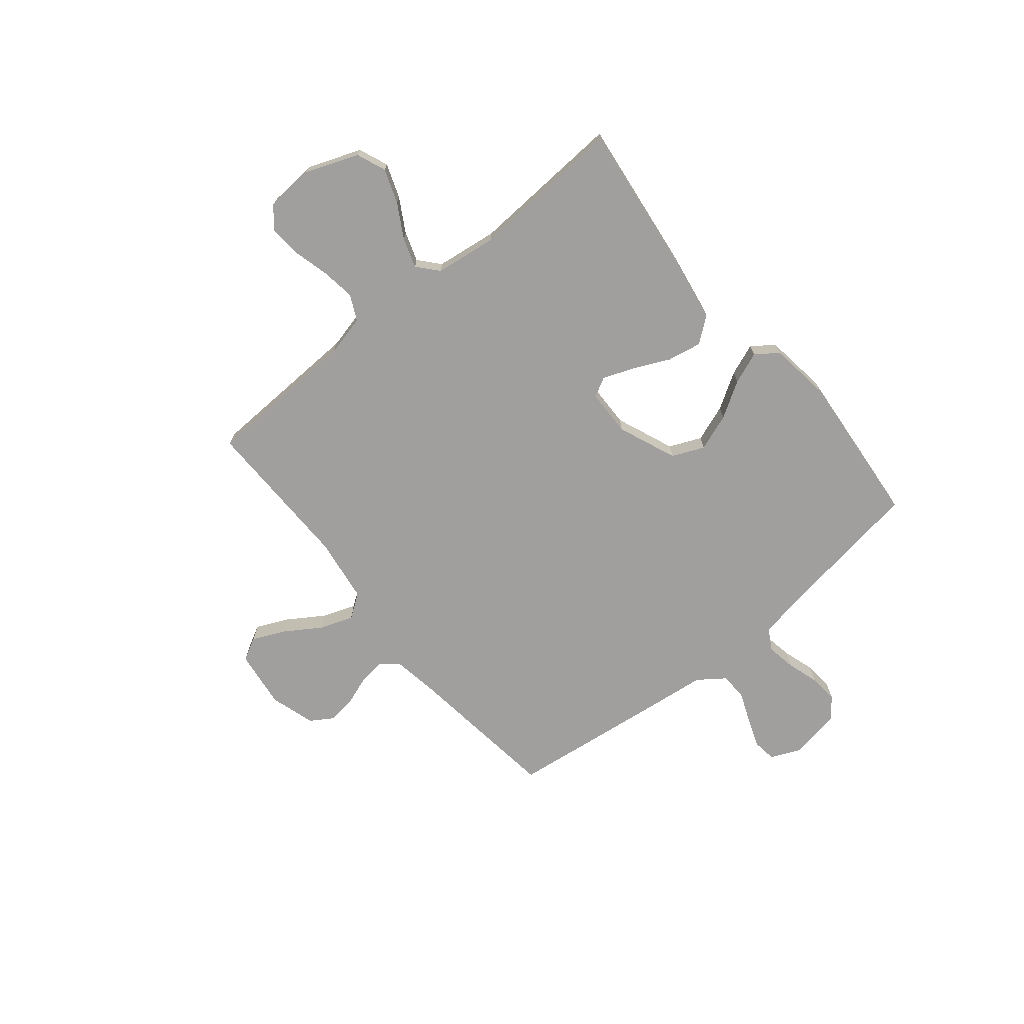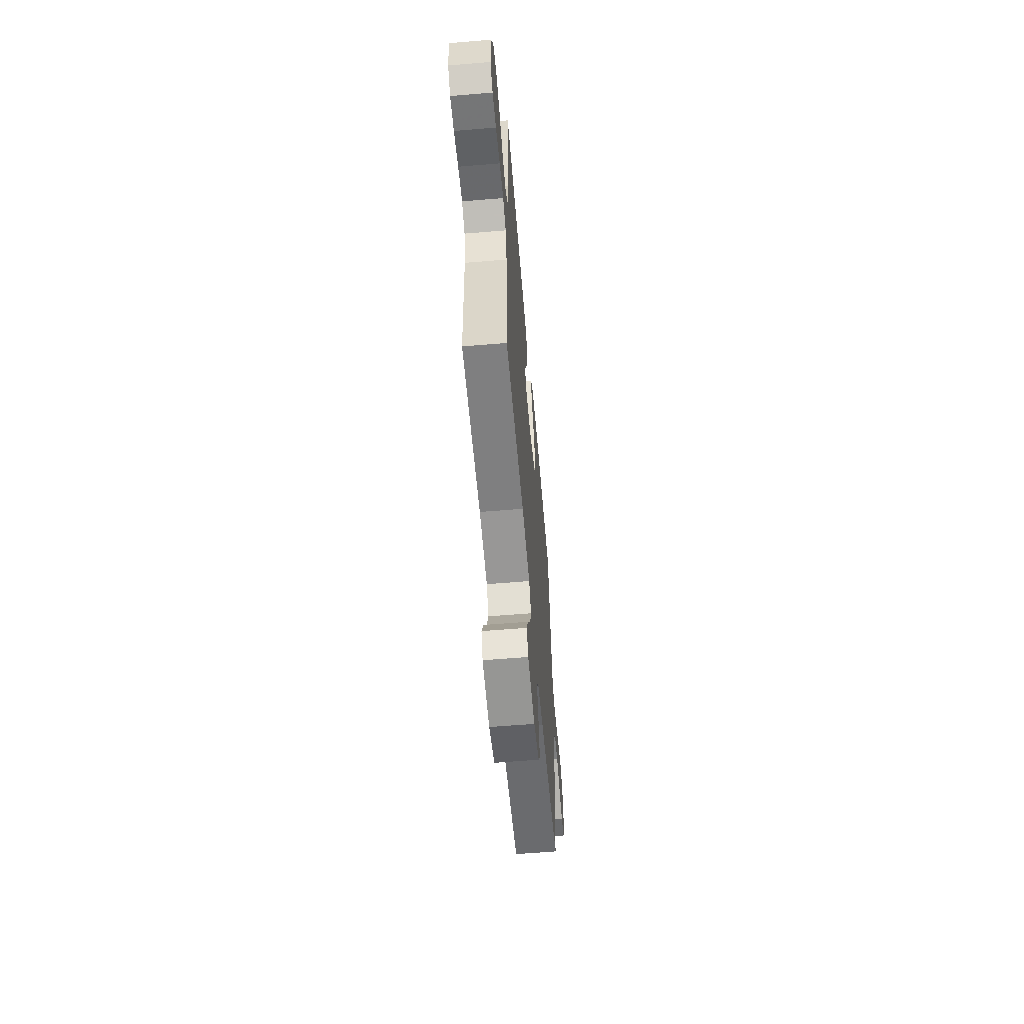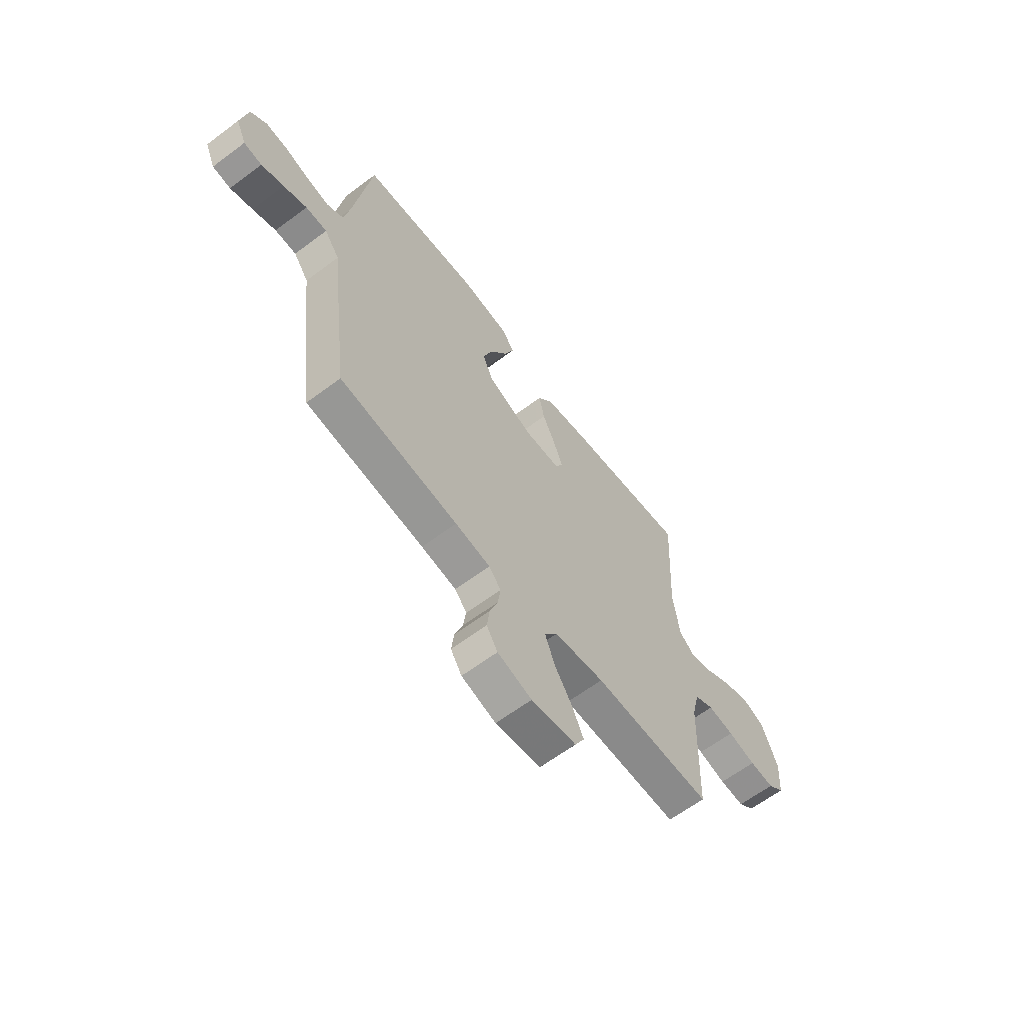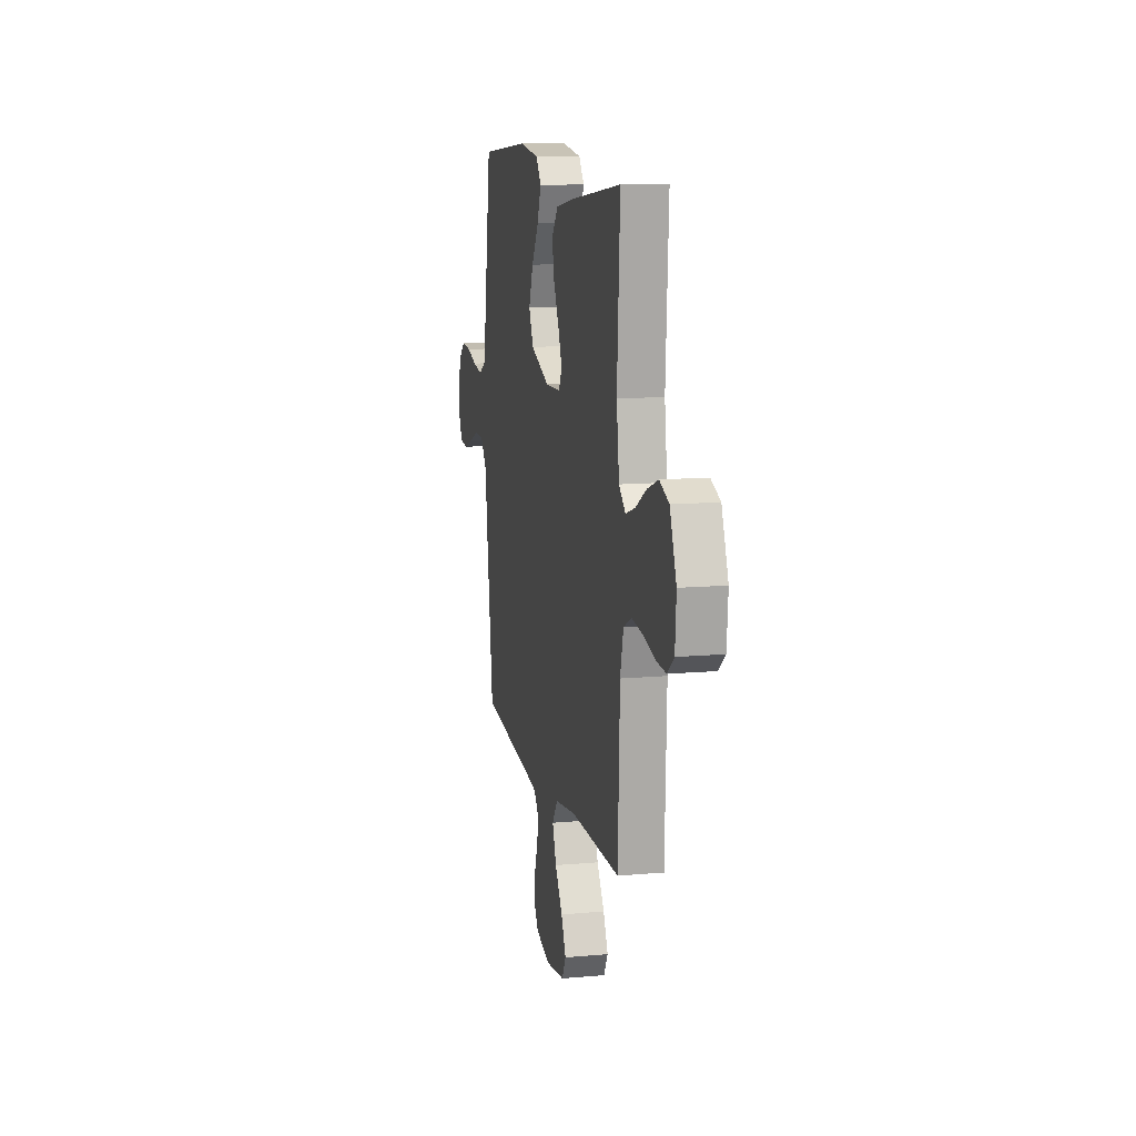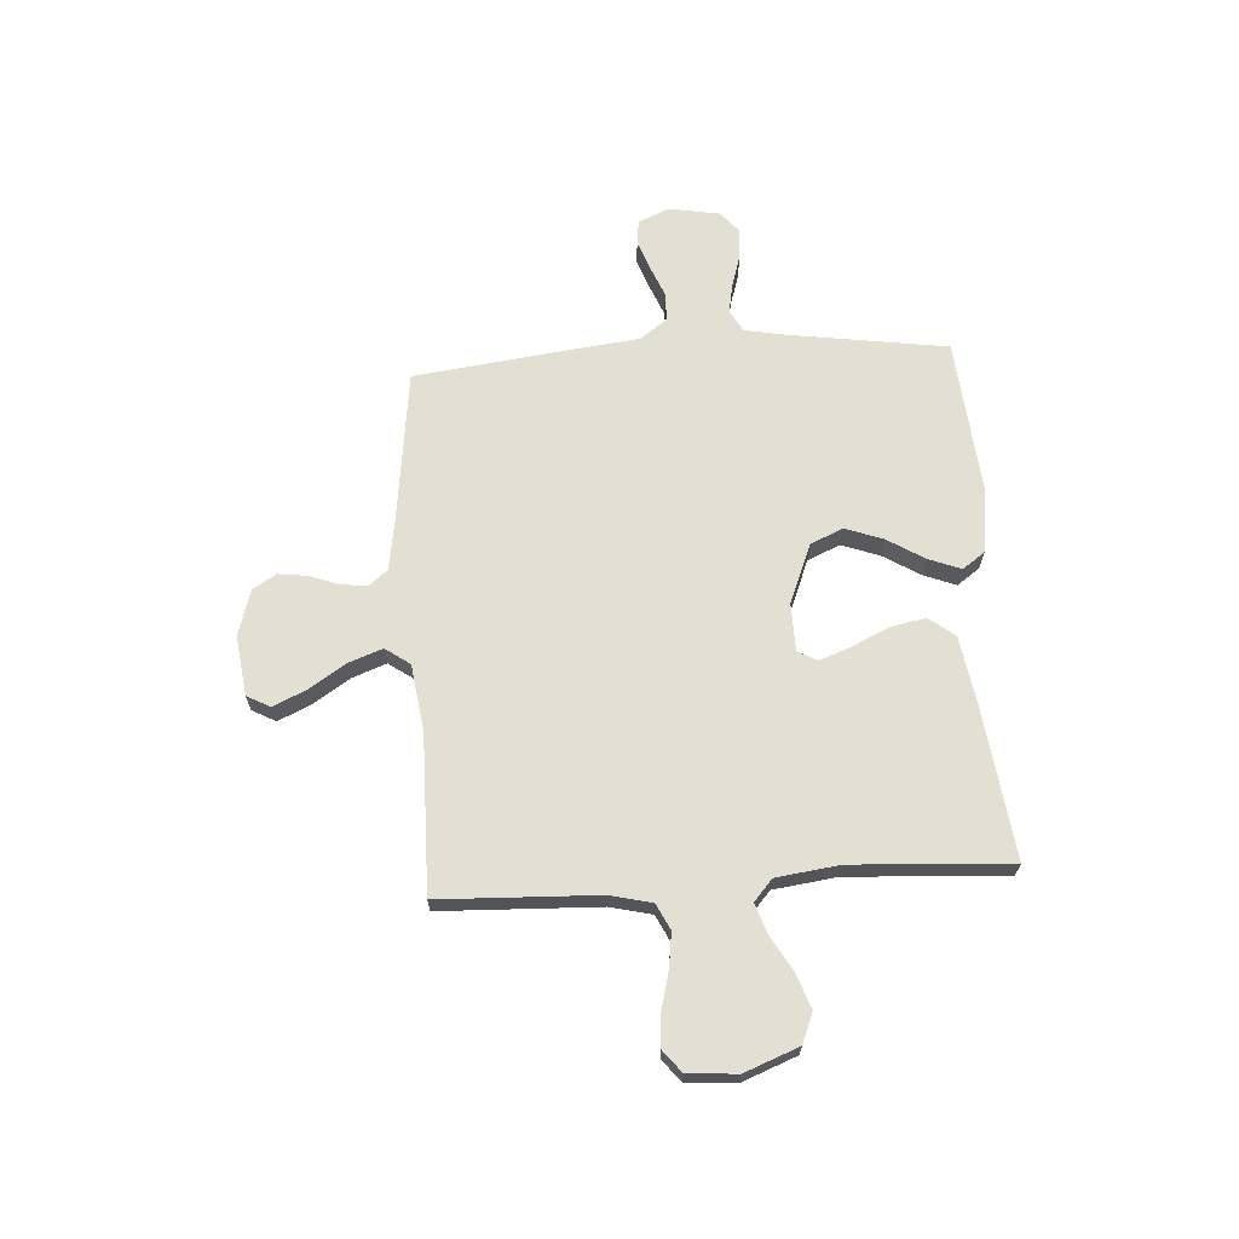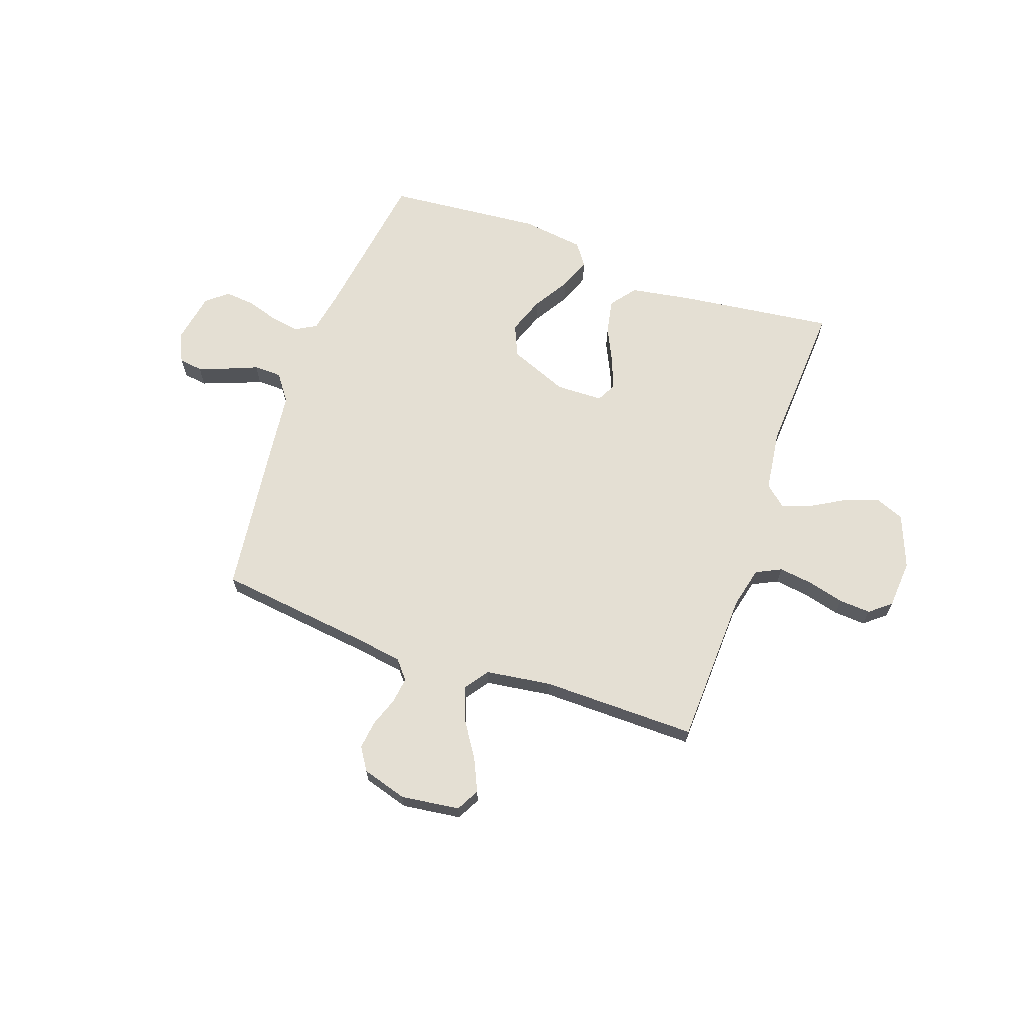
<metadata>
{"format":"obj","ext":"obj","renderer":"f3d","projection":"perspective","resolution":1024,"background":"white","views":[{"elev":-71.3,"azim":-50.5,"up":"+Y"},{"elev":-60.3,"azim":-85.1,"up":"+Z"},{"elev":-63.1,"azim":127.1,"up":"+Z"},{"elev":11.9,"azim":-102.2,"up":"+Z"},{"elev":66.7,"azim":-93.6,"up":"+Y"},{"elev":66.6,"azim":-160.6,"up":"+Y"}]}
</metadata>
<code>
v -0.5 0.07 0.5
v -0.2 0.07 0.462
v -0.08 0.07 0.442
v -0.042 0.07 0.393
v -0.055 0.07 0.326
v -0.088 0.07 0.256
v -0.111 0.07 0.196
v -0.091 0.07 0.158
v 0 0.07 0.156
v 0.114 0.07 0.202
v 0.141 0.07 0.264
v 0.115 0.07 0.336
v 0.072 0.07 0.406
v 0.048 0.07 0.468
v 0.079 0.07 0.511
v 0.2 0.07 0.527
v 0.5 0.07 0.5
v 0.544 0.07 0.2
v 0.559 0.07 0.12
v 0.6 0.07 0.097
v 0.657 0.07 0.107
v 0.718 0.07 0.126
v 0.775 0.07 0.131
v 0.816 0.07 0.097
v 0.833 0.07 0
v 0.807 0.07 -0.059
v 0.761 0.07 -0.065
v 0.704 0.07 -0.044
v 0.645 0.07 -0.02
v 0.591 0.07 -0.021
v 0.553 0.07 -0.073
v 0.538 0.07 -0.2
v 0.5 0.07 -0.5
v 0.2 0.07 -0.537
v 0.111 0.07 -0.551
v 0.081 0.07 -0.587
v 0.088 0.07 -0.638
v 0.108 0.07 -0.694
v 0.115 0.07 -0.749
v 0.087 0.07 -0.793
v 0 0.07 -0.819
v -0.114 0.07 -0.804
v -0.138 0.07 -0.759
v -0.109 0.07 -0.696
v -0.064 0.07 -0.627
v -0.04 0.07 -0.562
v -0.073 0.07 -0.515
v -0.2 0.07 -0.497
v -0.5 0.07 -0.5
v -0.511 0.07 -0.2
v -0.53 0.07 -0.12
v -0.579 0.07 -0.096
v -0.645 0.07 -0.105
v -0.715 0.07 -0.123
v -0.777 0.07 -0.127
v -0.818 0.07 -0.094
v -0.825 0.07 0
v -0.785 0.07 0.103
v -0.728 0.07 0.126
v -0.662 0.07 0.102
v -0.596 0.07 0.064
v -0.539 0.07 0.045
v -0.499 0.07 0.08
v -0.483 0.07 0.2
v -0.5 0 0.5
v -0.2 0 0.462
v -0.08 0 0.442
v -0.042 0 0.393
v -0.055 0 0.326
v -0.088 0 0.256
v -0.111 0 0.196
v -0.091 0 0.158
v 0 0 0.156
v 0.114 0 0.202
v 0.141 0 0.264
v 0.115 0 0.336
v 0.072 0 0.406
v 0.048 0 0.468
v 0.079 0 0.511
v 0.2 0 0.527
v 0.5 0 0.5
v 0.544 0 0.2
v 0.559 0 0.12
v 0.6 0 0.097
v 0.657 0 0.107
v 0.718 0 0.126
v 0.775 0 0.131
v 0.816 0 0.097
v 0.833 0 0
v 0.807 0 -0.059
v 0.761 0 -0.065
v 0.704 0 -0.044
v 0.645 0 -0.02
v 0.591 0 -0.021
v 0.553 0 -0.073
v 0.538 0 -0.2
v 0.5 0 -0.5
v 0.2 0 -0.537
v 0.111 0 -0.551
v 0.081 0 -0.587
v 0.088 0 -0.638
v 0.108 0 -0.694
v 0.115 0 -0.749
v 0.087 0 -0.793
v 0 0 -0.819
v -0.114 0 -0.804
v -0.138 0 -0.759
v -0.109 0 -0.696
v -0.064 0 -0.627
v -0.04 0 -0.562
v -0.073 0 -0.515
v -0.2 0 -0.497
v -0.5 0 -0.5
v -0.511 0 -0.2
v -0.53 0 -0.12
v -0.579 0 -0.096
v -0.645 0 -0.105
v -0.715 0 -0.123
v -0.777 0 -0.127
v -0.818 0 -0.094
v -0.825 0 0
v -0.785 0 0.103
v -0.728 0 0.126
v -0.662 0 0.102
v -0.596 0 0.064
v -0.539 0 0.045
v -0.499 0 0.08
v -0.483 0 0.2
f 59 60 61
f 58 59 61
f 57 58 61
f 56 57 61
f 55 56 61
f 54 55 61
f 53 54 61
f 52 53 61 62
f 51 52 62 63
f 48 49 50
f 50 51 63
f 48 50 63
f 47 48 63
f 43 44 45
f 42 43 45
f 41 42 45
f 40 41 45
f 39 40 45
f 38 39 45
f 37 38 45
f 36 37 45 46
f 35 36 46 47
f 31 32 33 34
f 47 63 64
f 35 47 64
f 34 35 64
f 31 34 64
f 30 31 64
f 27 28 29
f 26 27 29
f 25 26 29
f 24 25 29
f 23 24 29
f 22 23 29
f 21 22 29
f 16 17 18
f 15 16 18
f 14 15 18
f 13 14 18
f 12 13 18
f 11 12 18 19
f 10 11 19 20
f 4 5 6
f 3 4 6
f 2 3 6
f 1 2 6
f 64 1 6
f 64 6 7
f 20 21 29 30
f 9 10 20 30
f 8 9 30
f 8 30 64
f 7 8 64
f 125 124 123
f 125 123 122
f 125 122 121
f 125 121 120
f 125 120 119
f 125 119 118
f 125 118 117
f 126 125 117 116
f 127 126 116 115
f 114 113 112
f 127 115 114
f 127 114 112
f 127 112 111
f 109 108 107
f 109 107 106
f 109 106 105
f 109 105 104
f 109 104 103
f 109 103 102
f 109 102 101
f 110 109 101 100
f 111 110 100 99
f 98 97 96 95
f 128 127 111
f 128 111 99
f 128 99 98
f 128 98 95
f 128 95 94
f 93 92 91
f 93 91 90
f 93 90 89
f 93 89 88
f 93 88 87
f 93 87 86
f 93 86 85
f 82 81 80
f 82 80 79
f 82 79 78
f 82 78 77
f 82 77 76
f 83 82 76 75
f 84 83 75 74
f 70 69 68
f 70 68 67
f 70 67 66
f 70 66 65
f 70 65 128
f 71 70 128
f 94 93 85 84
f 94 84 74 73
f 94 73 72
f 128 94 72
f 128 72 71
f 1 65 66 2
f 2 66 67 3
f 3 67 68 4
f 4 68 69 5
f 5 69 70 6
f 6 70 71 7
f 7 71 72 8
f 8 72 73 9
f 9 73 74 10
f 10 74 75 11
f 11 75 76 12
f 12 76 77 13
f 13 77 78 14
f 14 78 79 15
f 15 79 80 16
f 16 80 81 17
f 17 81 82 18
f 18 82 83 19
f 19 83 84 20
f 20 84 85 21
f 21 85 86 22
f 22 86 87 23
f 23 87 88 24
f 24 88 89 25
f 25 89 90 26
f 26 90 91 27
f 27 91 92 28
f 28 92 93 29
f 29 93 94 30
f 30 94 95 31
f 31 95 96 32
f 32 96 97 33
f 33 97 98 34
f 34 98 99 35
f 35 99 100 36
f 36 100 101 37
f 37 101 102 38
f 38 102 103 39
f 39 103 104 40
f 40 104 105 41
f 41 105 106 42
f 42 106 107 43
f 43 107 108 44
f 44 108 109 45
f 45 109 110 46
f 46 110 111 47
f 47 111 112 48
f 48 112 113 49
f 49 113 114 50
f 50 114 115 51
f 51 115 116 52
f 52 116 117 53
f 53 117 118 54
f 54 118 119 55
f 55 119 120 56
f 56 120 121 57
f 57 121 122 58
f 58 122 123 59
f 59 123 124 60
f 60 124 125 61
f 61 125 126 62
f 62 126 127 63
f 63 127 128 64
f 64 128 65 1

</code>
